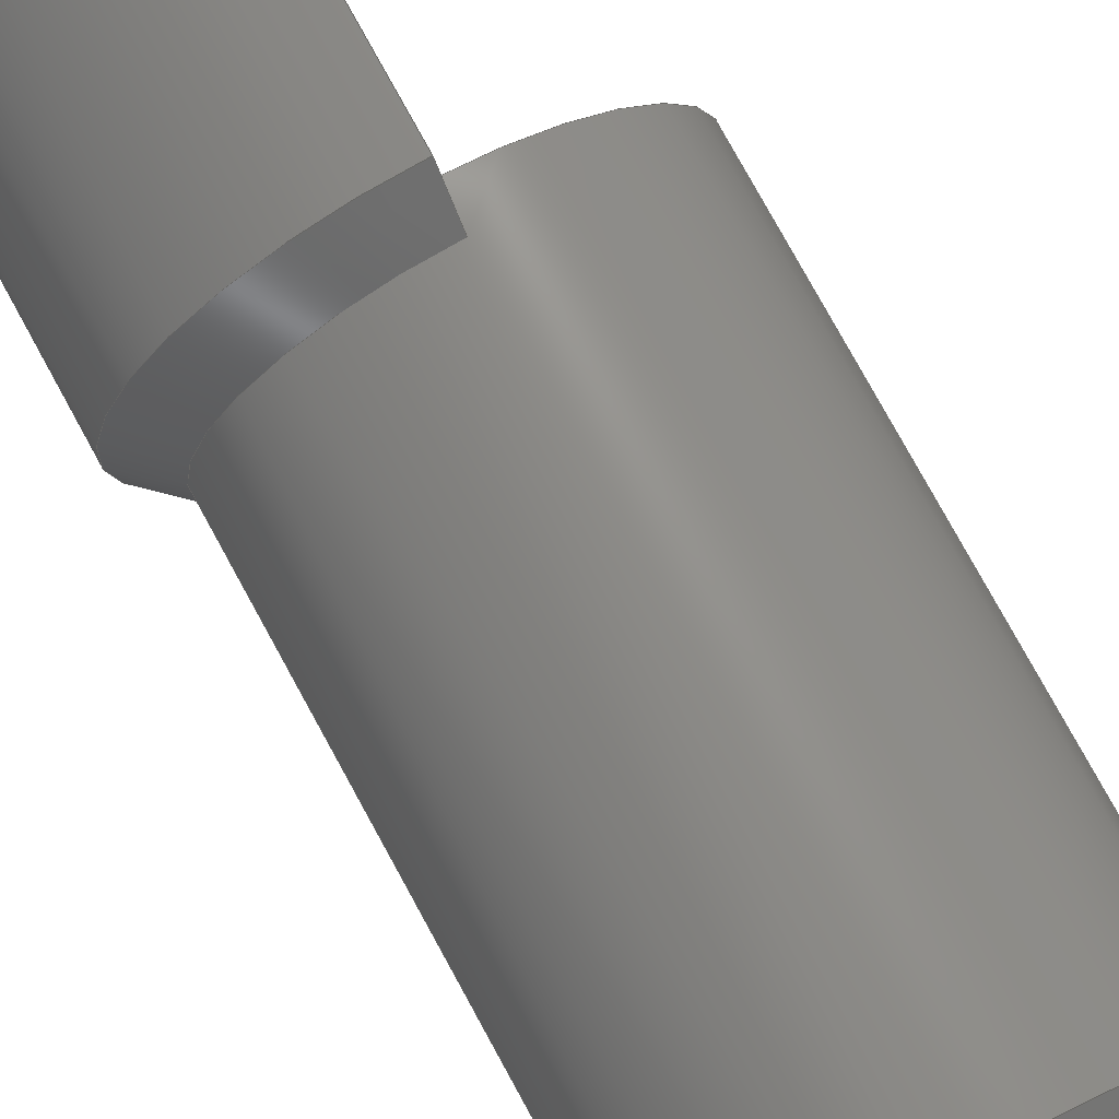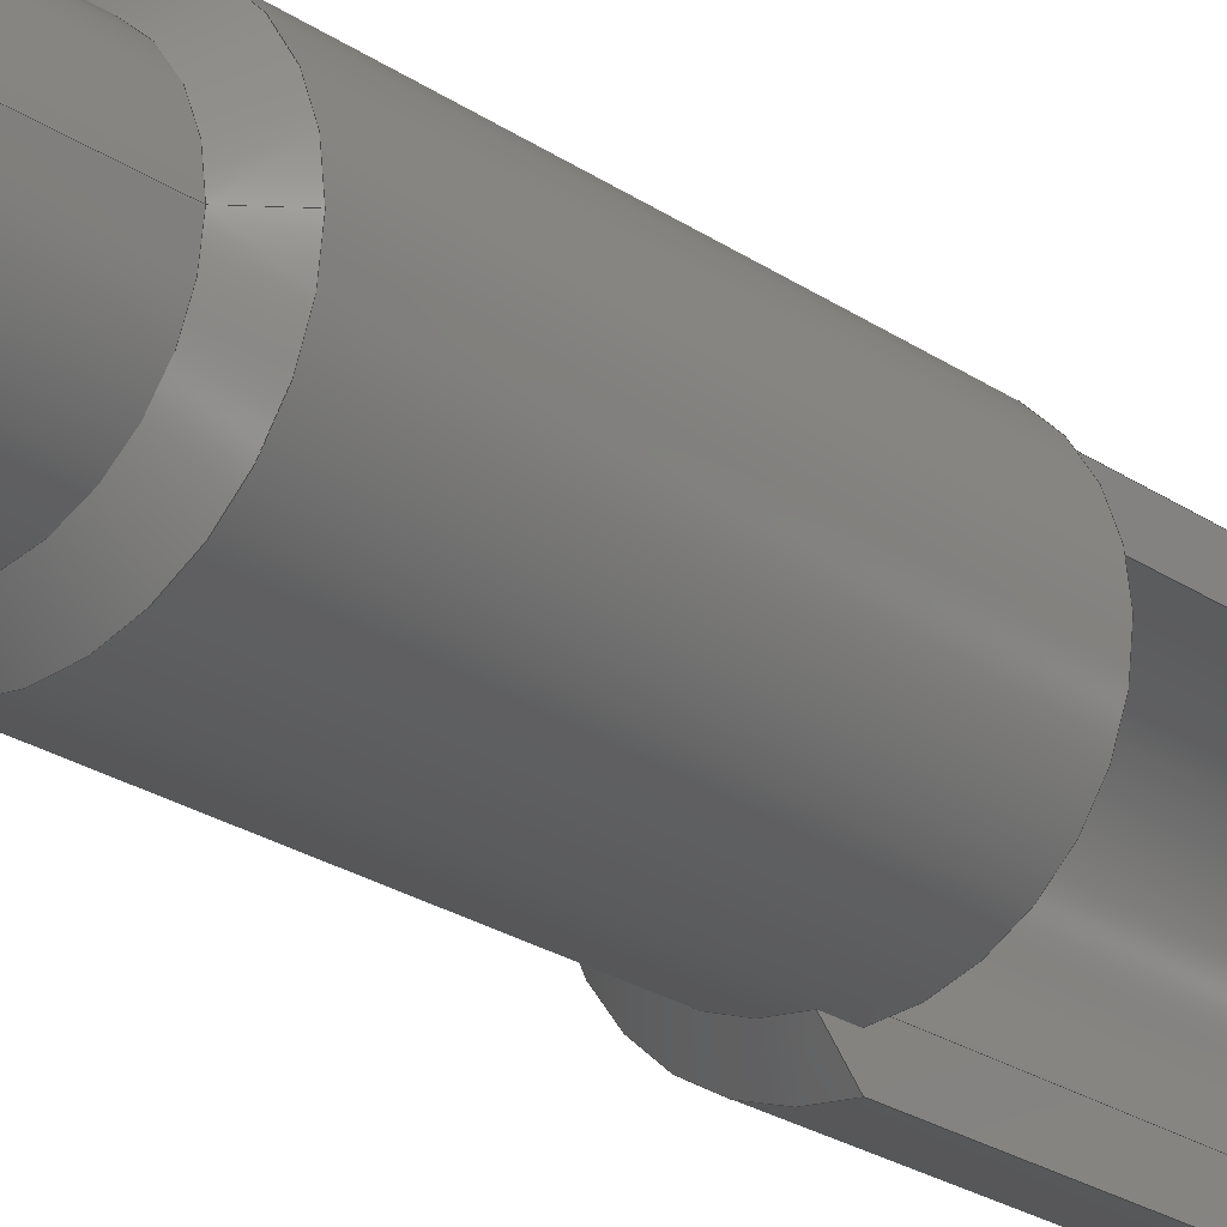
<metadata>
{"format":"step","ext":"step","renderer":"f3d","projection":"perspective","resolution":1024,"background":"white","views":[{"elev":74.8,"azim":151.6,"up":"+Y"},{"elev":-23.5,"azim":-139.0,"up":"+Y"}]}
</metadata>
<code>
ISO-10303-21;
DATA;
#1=MECHANICAL_DESIGN_GEOMETRIC_PRESENTATION_REPRESENTATION('',(#4),#425);
#2=SHAPE_REPRESENTATION_RELATIONSHIP('SRR','None',#432,#3);
#3=ADVANCED_BREP_SHAPE_REPRESENTATION('',(#5),#424);
#4=STYLED_ITEM('',(#441),#5);
#5=MANIFOLD_SOLID_BREP('Body1',#234);
#6=CYLINDRICAL_SURFACE('',#255,5.75);
#7=CYLINDRICAL_SURFACE('',#260,7.25);
#8=CYLINDRICAL_SURFACE('',#262,6.75);
#9=CYLINDRICAL_SURFACE('',#266,8.75);
#10=CYLINDRICAL_SURFACE('',#270,5.25);
#11=CYLINDRICAL_SURFACE('',#274,3.75);
#12=LINE('',#366,#29);
#13=LINE('',#369,#30);
#14=LINE('',#373,#31);
#15=LINE('',#377,#32);
#16=LINE('',#383,#33);
#17=LINE('',#384,#34);
#18=LINE('',#386,#35);
#19=LINE('',#393,#36);
#20=LINE('',#396,#37);
#21=LINE('',#398,#38);
#22=LINE('',#400,#39);
#23=LINE('',#401,#40);
#24=LINE('',#405,#41);
#25=LINE('',#407,#42);
#26=LINE('',#408,#43);
#27=LINE('',#414,#44);
#28=LINE('',#420,#45);
#29=VECTOR('',#291,6.5);
#30=VECTOR('',#296,5.75);
#31=VECTOR('',#299,10);
#32=VECTOR('',#302,10);
#33=VECTOR('',#309,10);
#34=VECTOR('',#310,7.25);
#35=VECTOR('',#311,10);
#36=VECTOR('',#318,10);
#37=VECTOR('',#321,10);
#38=VECTOR('',#324,10);
#39=VECTOR('',#325,10);
#40=VECTOR('',#326,10);
#41=VECTOR('',#331,10);
#42=VECTOR('',#334,10);
#43=VECTOR('',#335,10);
#44=VECTOR('',#342,5.25);
#45=VECTOR('',#351,3.75);
#46=CONICAL_SURFACE('',#251,6.5,0.7854);
#47=CONICAL_SURFACE('',#256,8,0.7854);
#48=FACE_BOUND('',#66,.T.);
#49=FACE_BOUND('',#78,.T.);
#50=FACE_BOUND('',#81,.T.);
#51=FACE_OUTER_BOUND('',#65,.T.);
#52=FACE_OUTER_BOUND('',#67,.T.);
#53=FACE_OUTER_BOUND('',#68,.T.);
#54=FACE_OUTER_BOUND('',#69,.T.);
#55=FACE_OUTER_BOUND('',#70,.T.);
#56=FACE_OUTER_BOUND('',#71,.T.);
#57=FACE_OUTER_BOUND('',#72,.T.);
#58=FACE_OUTER_BOUND('',#73,.T.);
#59=FACE_OUTER_BOUND('',#74,.T.);
#60=FACE_OUTER_BOUND('',#75,.T.);
#61=FACE_OUTER_BOUND('',#76,.T.);
#62=FACE_OUTER_BOUND('',#77,.T.);
#63=FACE_OUTER_BOUND('',#79,.T.);
#64=FACE_OUTER_BOUND('',#80,.T.);
#65=EDGE_LOOP('',(#150));
#66=EDGE_LOOP('',(#151));
#67=EDGE_LOOP('',(#152,#153,#154,#155,#156));
#68=EDGE_LOOP('',(#157,#158,#159,#160));
#69=EDGE_LOOP('',(#161,#162,#163,#164,#165));
#70=EDGE_LOOP('',(#166,#167,#168,#169,#170,#171,#172,#173,#174));
#71=EDGE_LOOP('',(#175,#176,#177,#178));
#72=EDGE_LOOP('',(#179,#180,#181,#182,#183,#184));
#73=EDGE_LOOP('',(#185,#186,#187,#188));
#74=EDGE_LOOP('',(#189,#190,#191,#192,#193,#194));
#75=EDGE_LOOP('',(#195,#196,#197,#198));
#76=EDGE_LOOP('',(#199,#200,#201,#202));
#77=EDGE_LOOP('',(#203,#204,#205,#206));
#78=EDGE_LOOP('',(#207));
#79=EDGE_LOOP('',(#208,#209,#210,#211));
#80=EDGE_LOOP('',(#212));
#81=EDGE_LOOP('',(#213));
#82=CIRCLE('',#249,5.75);
#83=CIRCLE('',#250,3.75);
#84=CIRCLE('',#252,7.25);
#85=CIRCLE('',#253,7.25);
#86=CIRCLE('',#254,5.75);
#87=CIRCLE('',#257,8.75);
#88=CIRCLE('',#258,7.25);
#89=CIRCLE('',#259,7.25);
#90=CIRCLE('',#261,7.25);
#91=CIRCLE('',#263,6.75);
#92=CIRCLE('',#264,6.75);
#93=CIRCLE('',#267,8.75);
#94=CIRCLE('',#271,5.25);
#95=CIRCLE('',#272,5.25);
#96=CIRCLE('',#275,3.75);
#97=VERTEX_POINT('',#356);
#98=VERTEX_POINT('',#358);
#99=VERTEX_POINT('',#361);
#100=VERTEX_POINT('',#362);
#101=VERTEX_POINT('',#365);
#102=VERTEX_POINT('',#371);
#103=VERTEX_POINT('',#372);
#104=VERTEX_POINT('',#374);
#105=VERTEX_POINT('',#376);
#106=VERTEX_POINT('',#378);
#107=VERTEX_POINT('',#382);
#108=VERTEX_POINT('',#385);
#109=VERTEX_POINT('',#389);
#110=VERTEX_POINT('',#390);
#111=VERTEX_POINT('',#392);
#112=VERTEX_POINT('',#394);
#113=VERTEX_POINT('',#399);
#114=VERTEX_POINT('',#403);
#115=VERTEX_POINT('',#411);
#116=VERTEX_POINT('',#413);
#117=VERTEX_POINT('',#418);
#118=EDGE_CURVE('',#97,#97,#82,.T.);
#119=EDGE_CURVE('',#98,#98,#83,.T.);
#120=EDGE_CURVE('',#99,#100,#84,.T.);
#121=EDGE_CURVE('',#100,#99,#85,.T.);
#122=EDGE_CURVE('',#100,#101,#12,.T.);
#123=EDGE_CURVE('',#101,#101,#86,.T.);
#124=EDGE_CURVE('',#101,#97,#13,.T.);
#125=EDGE_CURVE('',#102,#103,#14,.T.);
#126=EDGE_CURVE('',#104,#103,#87,.T.);
#127=EDGE_CURVE('',#105,#104,#15,.F.);
#128=EDGE_CURVE('',#105,#106,#88,.T.);
#129=EDGE_CURVE('',#106,#102,#89,.T.);
#130=EDGE_CURVE('',#107,#102,#16,.T.);
#131=EDGE_CURVE('',#106,#99,#17,.T.);
#132=EDGE_CURVE('',#105,#108,#18,.T.);
#133=EDGE_CURVE('',#107,#108,#90,.T.);
#134=EDGE_CURVE('',#109,#110,#91,.T.);
#135=EDGE_CURVE('',#109,#111,#19,.T.);
#136=EDGE_CURVE('',#112,#111,#92,.T.);
#137=EDGE_CURVE('',#110,#112,#20,.T.);
#138=EDGE_CURVE('',#110,#107,#21,.T.);
#139=EDGE_CURVE('',#113,#112,#22,.T.);
#140=EDGE_CURVE('',#103,#113,#23,.T.);
#141=EDGE_CURVE('',#114,#113,#93,.T.);
#142=EDGE_CURVE('',#104,#114,#24,.T.);
#143=EDGE_CURVE('',#108,#109,#25,.T.);
#144=EDGE_CURVE('',#111,#114,#26,.T.);
#145=EDGE_CURVE('',#115,#115,#94,.T.);
#146=EDGE_CURVE('',#115,#116,#27,.T.);
#147=EDGE_CURVE('',#116,#116,#95,.T.);
#148=EDGE_CURVE('',#117,#117,#96,.T.);
#149=EDGE_CURVE('',#117,#98,#28,.T.);
#150=ORIENTED_EDGE('',*,*,#118,.F.);
#151=ORIENTED_EDGE('',*,*,#119,.F.);
#152=ORIENTED_EDGE('',*,*,#120,.F.);
#153=ORIENTED_EDGE('',*,*,#121,.F.);
#154=ORIENTED_EDGE('',*,*,#122,.T.);
#155=ORIENTED_EDGE('',*,*,#123,.T.);
#156=ORIENTED_EDGE('',*,*,#122,.F.);
#157=ORIENTED_EDGE('',*,*,#123,.F.);
#158=ORIENTED_EDGE('',*,*,#124,.T.);
#159=ORIENTED_EDGE('',*,*,#118,.T.);
#160=ORIENTED_EDGE('',*,*,#124,.F.);
#161=ORIENTED_EDGE('',*,*,#125,.T.);
#162=ORIENTED_EDGE('',*,*,#126,.F.);
#163=ORIENTED_EDGE('',*,*,#127,.F.);
#164=ORIENTED_EDGE('',*,*,#128,.T.);
#165=ORIENTED_EDGE('',*,*,#129,.T.);
#166=ORIENTED_EDGE('',*,*,#130,.T.);
#167=ORIENTED_EDGE('',*,*,#129,.F.);
#168=ORIENTED_EDGE('',*,*,#131,.T.);
#169=ORIENTED_EDGE('',*,*,#120,.T.);
#170=ORIENTED_EDGE('',*,*,#121,.T.);
#171=ORIENTED_EDGE('',*,*,#131,.F.);
#172=ORIENTED_EDGE('',*,*,#128,.F.);
#173=ORIENTED_EDGE('',*,*,#132,.T.);
#174=ORIENTED_EDGE('',*,*,#133,.F.);
#175=ORIENTED_EDGE('',*,*,#134,.F.);
#176=ORIENTED_EDGE('',*,*,#135,.T.);
#177=ORIENTED_EDGE('',*,*,#136,.F.);
#178=ORIENTED_EDGE('',*,*,#137,.F.);
#179=ORIENTED_EDGE('',*,*,#138,.F.);
#180=ORIENTED_EDGE('',*,*,#137,.T.);
#181=ORIENTED_EDGE('',*,*,#139,.F.);
#182=ORIENTED_EDGE('',*,*,#140,.F.);
#183=ORIENTED_EDGE('',*,*,#125,.F.);
#184=ORIENTED_EDGE('',*,*,#130,.F.);
#185=ORIENTED_EDGE('',*,*,#126,.T.);
#186=ORIENTED_EDGE('',*,*,#140,.T.);
#187=ORIENTED_EDGE('',*,*,#141,.F.);
#188=ORIENTED_EDGE('',*,*,#142,.F.);
#189=ORIENTED_EDGE('',*,*,#143,.F.);
#190=ORIENTED_EDGE('',*,*,#132,.F.);
#191=ORIENTED_EDGE('',*,*,#127,.T.);
#192=ORIENTED_EDGE('',*,*,#142,.T.);
#193=ORIENTED_EDGE('',*,*,#144,.F.);
#194=ORIENTED_EDGE('',*,*,#135,.F.);
#195=ORIENTED_EDGE('',*,*,#144,.T.);
#196=ORIENTED_EDGE('',*,*,#141,.T.);
#197=ORIENTED_EDGE('',*,*,#139,.T.);
#198=ORIENTED_EDGE('',*,*,#136,.T.);
#199=ORIENTED_EDGE('',*,*,#145,.F.);
#200=ORIENTED_EDGE('',*,*,#146,.T.);
#201=ORIENTED_EDGE('',*,*,#147,.F.);
#202=ORIENTED_EDGE('',*,*,#146,.F.);
#203=ORIENTED_EDGE('',*,*,#138,.T.);
#204=ORIENTED_EDGE('',*,*,#133,.T.);
#205=ORIENTED_EDGE('',*,*,#143,.T.);
#206=ORIENTED_EDGE('',*,*,#134,.T.);
#207=ORIENTED_EDGE('',*,*,#145,.T.);
#208=ORIENTED_EDGE('',*,*,#148,.F.);
#209=ORIENTED_EDGE('',*,*,#149,.T.);
#210=ORIENTED_EDGE('',*,*,#119,.T.);
#211=ORIENTED_EDGE('',*,*,#149,.F.);
#212=ORIENTED_EDGE('',*,*,#147,.T.);
#213=ORIENTED_EDGE('',*,*,#148,.T.);
#214=PLANE('',#248);
#215=PLANE('',#265);
#216=PLANE('',#268);
#217=PLANE('',#269);
#218=PLANE('',#273);
#219=PLANE('',#276);
#220=ADVANCED_FACE('',(#51,#48),#214,.F.);
#221=ADVANCED_FACE('',(#52),#46,.T.);
#222=ADVANCED_FACE('',(#53),#6,.T.);
#223=ADVANCED_FACE('',(#54),#47,.T.);
#224=ADVANCED_FACE('',(#55),#7,.T.);
#225=ADVANCED_FACE('',(#56),#8,.F.);
#226=ADVANCED_FACE('',(#57),#215,.T.);
#227=ADVANCED_FACE('',(#58),#9,.T.);
#228=ADVANCED_FACE('',(#59),#216,.T.);
#229=ADVANCED_FACE('',(#60),#217,.T.);
#230=ADVANCED_FACE('',(#61),#10,.F.);
#231=ADVANCED_FACE('',(#62,#49),#218,.T.);
#232=ADVANCED_FACE('',(#63),#11,.F.);
#233=ADVANCED_FACE('',(#64,#50),#219,.T.);
#234=CLOSED_SHELL('',(#220,#221,#222,#223,#224,#225,#226,#227,#228,#229,
#230,#231,#232,#233));
#235=DERIVED_UNIT_ELEMENT(#237,1);
#236=DERIVED_UNIT_ELEMENT(#427,-3);
#237=(
MASS_UNIT()
NAMED_UNIT(*)
SI_UNIT(.KILO.,.GRAM.)
);
#238=DERIVED_UNIT((#235,#236));
#239=MEASURE_REPRESENTATION_ITEM('density measure',
POSITIVE_RATIO_MEASURE(7850),#238);
#240=PROPERTY_DEFINITION_REPRESENTATION(#245,#242);
#241=PROPERTY_DEFINITION_REPRESENTATION(#246,#243);
#242=REPRESENTATION('material name',(#244),#424);
#243=REPRESENTATION('density',(#239),#424);
#244=DESCRIPTIVE_REPRESENTATION_ITEM('Steel','Steel');
#245=PROPERTY_DEFINITION('material property','material name',#434);
#246=PROPERTY_DEFINITION('material property','density of part',#434);
#247=AXIS2_PLACEMENT_3D('placement',#354,#277,#278);
#248=AXIS2_PLACEMENT_3D('',#355,#279,#280);
#249=AXIS2_PLACEMENT_3D('',#357,#281,#282);
#250=AXIS2_PLACEMENT_3D('',#359,#283,#284);
#251=AXIS2_PLACEMENT_3D('',#360,#285,#286);
#252=AXIS2_PLACEMENT_3D('',#363,#287,#288);
#253=AXIS2_PLACEMENT_3D('',#364,#289,#290);
#254=AXIS2_PLACEMENT_3D('',#367,#292,#293);
#255=AXIS2_PLACEMENT_3D('',#368,#294,#295);
#256=AXIS2_PLACEMENT_3D('',#370,#297,#298);
#257=AXIS2_PLACEMENT_3D('',#375,#300,#301);
#258=AXIS2_PLACEMENT_3D('',#379,#303,#304);
#259=AXIS2_PLACEMENT_3D('',#380,#305,#306);
#260=AXIS2_PLACEMENT_3D('',#381,#307,#308);
#261=AXIS2_PLACEMENT_3D('',#387,#312,#313);
#262=AXIS2_PLACEMENT_3D('',#388,#314,#315);
#263=AXIS2_PLACEMENT_3D('',#391,#316,#317);
#264=AXIS2_PLACEMENT_3D('',#395,#319,#320);
#265=AXIS2_PLACEMENT_3D('',#397,#322,#323);
#266=AXIS2_PLACEMENT_3D('',#402,#327,#328);
#267=AXIS2_PLACEMENT_3D('',#404,#329,#330);
#268=AXIS2_PLACEMENT_3D('',#406,#332,#333);
#269=AXIS2_PLACEMENT_3D('',#409,#336,#337);
#270=AXIS2_PLACEMENT_3D('',#410,#338,#339);
#271=AXIS2_PLACEMENT_3D('',#412,#340,#341);
#272=AXIS2_PLACEMENT_3D('',#415,#343,#344);
#273=AXIS2_PLACEMENT_3D('',#416,#345,#346);
#274=AXIS2_PLACEMENT_3D('',#417,#347,#348);
#275=AXIS2_PLACEMENT_3D('',#419,#349,#350);
#276=AXIS2_PLACEMENT_3D('',#421,#352,#353);
#277=DIRECTION('axis',(0,0,1));
#278=DIRECTION('refdir',(1,0,0));
#279=DIRECTION('center_axis',(0,0,1));
#280=DIRECTION('ref_axis',(1,0,0));
#281=DIRECTION('center_axis',(0,0,1));
#282=DIRECTION('ref_axis',(1,0,0));
#283=DIRECTION('center_axis',(0,0,-1));
#284=DIRECTION('ref_axis',(1,0,0));
#285=DIRECTION('center_axis',(0,0,1));
#286=DIRECTION('ref_axis',(1,0,0));
#287=DIRECTION('center_axis',(0,0,1));
#288=DIRECTION('ref_axis',(-1,0,0));
#289=DIRECTION('center_axis',(0,0,1));
#290=DIRECTION('ref_axis',(-1,0,0));
#291=DIRECTION('',(0.7071,8.66e-17,-0.7071));
#292=DIRECTION('center_axis',(0,0,1));
#293=DIRECTION('ref_axis',(1,0,0));
#294=DIRECTION('center_axis',(0,0,1));
#295=DIRECTION('ref_axis',(1,0,0));
#296=DIRECTION('',(0,0,-1));
#297=DIRECTION('center_axis',(0,0,1));
#298=DIRECTION('ref_axis',(1,0,0));
#299=DIRECTION('',(0,0.7071,0.7071));
#300=DIRECTION('center_axis',(0,0,1));
#301=DIRECTION('ref_axis',(-1,0,0));
#302=DIRECTION('',(0,0.7071,-0.7071));
#303=DIRECTION('center_axis',(0,0,1));
#304=DIRECTION('ref_axis',(1,0,0));
#305=DIRECTION('center_axis',(0,0,1));
#306=DIRECTION('ref_axis',(1,0,0));
#307=DIRECTION('center_axis',(0,0,1));
#308=DIRECTION('ref_axis',(-1,0,0));
#309=DIRECTION('',(0,0,-1));
#310=DIRECTION('',(0,0,-1));
#311=DIRECTION('',(0,0,1));
#312=DIRECTION('center_axis',(0,0,1));
#313=DIRECTION('ref_axis',(-1,0,0));
#314=DIRECTION('center_axis',(0,0,1));
#315=DIRECTION('ref_axis',(1,-1.225e-16,0));
#316=DIRECTION('center_axis',(0,0,1));
#317=DIRECTION('ref_axis',(-1,0,0));
#318=DIRECTION('',(0,0,1));
#319=DIRECTION('center_axis',(0,0,-1));
#320=DIRECTION('ref_axis',(-1,0,0));
#321=DIRECTION('',(0,0,1));
#322=DIRECTION('center_axis',(-1,0,0));
#323=DIRECTION('ref_axis',(0,-1,0));
#324=DIRECTION('',(0,1,0));
#325=DIRECTION('',(0,-1,0));
#326=DIRECTION('',(0,0,1));
#327=DIRECTION('center_axis',(0,0,1));
#328=DIRECTION('ref_axis',(1,-1.225e-16,0));
#329=DIRECTION('center_axis',(0,0,1));
#330=DIRECTION('ref_axis',(-1,0,0));
#331=DIRECTION('',(0,0,1));
#332=DIRECTION('center_axis',(-1,0,0));
#333=DIRECTION('ref_axis',(0,-1,0));
#334=DIRECTION('',(0,1,0));
#335=DIRECTION('',(0,-1,0));
#336=DIRECTION('center_axis',(0,0,1));
#337=DIRECTION('ref_axis',(-1,0,0));
#338=DIRECTION('center_axis',(0,0,1));
#339=DIRECTION('ref_axis',(-1,0,0));
#340=DIRECTION('center_axis',(0,0,-1));
#341=DIRECTION('ref_axis',(-1,0,0));
#342=DIRECTION('',(0,0,-1));
#343=DIRECTION('center_axis',(0,0,1));
#344=DIRECTION('ref_axis',(-1,0,0));
#345=DIRECTION('center_axis',(0,0,1));
#346=DIRECTION('ref_axis',(-1,0,0));
#347=DIRECTION('center_axis',(0,0,1));
#348=DIRECTION('ref_axis',(1,0,0));
#349=DIRECTION('center_axis',(0,0,-1));
#350=DIRECTION('ref_axis',(1,0,0));
#351=DIRECTION('',(0,0,-1));
#352=DIRECTION('center_axis',(0,0,1));
#353=DIRECTION('ref_axis',(1,0,0));
#354=CARTESIAN_POINT('',(0,0,0));
#355=CARTESIAN_POINT('Origin',(0,0,6));
#356=CARTESIAN_POINT('',(-5.75,-7.042e-16,6));
#357=CARTESIAN_POINT('Origin',(0,0,6));
#358=CARTESIAN_POINT('',(-3.75,-4.592e-16,6));
#359=CARTESIAN_POINT('Origin',(0,0,6));
#360=CARTESIAN_POINT('Origin',(0,0,19.25));
#361=CARTESIAN_POINT('',(7.25,8.879e-16,20));
#362=CARTESIAN_POINT('',(-7.25,-8.879e-16,20));
#363=CARTESIAN_POINT('Origin',(0,0,20));
#364=CARTESIAN_POINT('Origin',(0,0,20));
#365=CARTESIAN_POINT('',(-5.75,-7.042e-16,18.5));
#366=CARTESIAN_POINT('',(-6.5,-7.96e-16,19.25));
#367=CARTESIAN_POINT('Origin',(0,0,18.5));
#368=CARTESIAN_POINT('Origin',(0,0,0));
#369=CARTESIAN_POINT('',(-5.75,-7.042e-16,0));
#370=CARTESIAN_POINT('Origin',(0,0,43.25));
#371=CARTESIAN_POINT('',(4.439e-16,7.25,42.5));
#372=CARTESIAN_POINT('',(0,8.75,44));
#373=CARTESIAN_POINT('',(0,8,43.25));
#374=CARTESIAN_POINT('',(0,-8.75,44));
#375=CARTESIAN_POINT('Origin',(0,0,44));
#376=CARTESIAN_POINT('',(4.439e-16,-7.25,42.5));
#377=CARTESIAN_POINT('',(0,-8,43.25));
#378=CARTESIAN_POINT('',(7.25,8.879e-16,42.5));
#379=CARTESIAN_POINT('Origin',(0,0,42.5));
#380=CARTESIAN_POINT('Origin',(0,0,42.5));
#381=CARTESIAN_POINT('Origin',(0,0,20));
#382=CARTESIAN_POINT('',(0,7.25,44));
#383=CARTESIAN_POINT('',(0,7.25,20));
#384=CARTESIAN_POINT('',(7.25,8.879e-16,20));
#385=CARTESIAN_POINT('',(0,-7.25,44));
#386=CARTESIAN_POINT('',(0,-7.25,20));
#387=CARTESIAN_POINT('Origin',(0,0,44));
#388=CARTESIAN_POINT('Origin',(0,0,44));
#389=CARTESIAN_POINT('',(0,-6.75,44));
#390=CARTESIAN_POINT('',(0,6.75,44));
#391=CARTESIAN_POINT('Origin',(0,0,44));
#392=CARTESIAN_POINT('',(0,-6.75,68));
#393=CARTESIAN_POINT('',(0,-6.75,44));
#394=CARTESIAN_POINT('',(0,6.75,68));
#395=CARTESIAN_POINT('Origin',(0,0,68));
#396=CARTESIAN_POINT('',(0,6.75,44));
#397=CARTESIAN_POINT('Origin',(0,8.75,44));
#398=CARTESIAN_POINT('',(0,4.375,44));
#399=CARTESIAN_POINT('',(0,8.75,68));
#400=CARTESIAN_POINT('',(0,5.25,68));
#401=CARTESIAN_POINT('',(0,8.75,44));
#402=CARTESIAN_POINT('Origin',(0,0,44));
#403=CARTESIAN_POINT('',(0,-8.75,68));
#404=CARTESIAN_POINT('Origin',(0,0,68));
#405=CARTESIAN_POINT('',(0,-8.75,44));
#406=CARTESIAN_POINT('Origin',(0,-6.75,44));
#407=CARTESIAN_POINT('',(0,-3.375,44));
#408=CARTESIAN_POINT('',(0,-5.25,68));
#409=CARTESIAN_POINT('Origin',(4.375,0,68));
#410=CARTESIAN_POINT('Origin',(0,0,20));
#411=CARTESIAN_POINT('',(5.25,6.429e-16,44));
#412=CARTESIAN_POINT('Origin',(0,0,44));
#413=CARTESIAN_POINT('',(5.25,6.429e-16,20));
#414=CARTESIAN_POINT('',(5.25,6.429e-16,20));
#415=CARTESIAN_POINT('Origin',(0,0,20));
#416=CARTESIAN_POINT('Origin',(0,0,44));
#417=CARTESIAN_POINT('Origin',(0,0,0));
#418=CARTESIAN_POINT('',(-3.75,-4.592e-16,20));
#419=CARTESIAN_POINT('Origin',(0,0,20));
#420=CARTESIAN_POINT('',(-3.75,-4.592e-16,0));
#421=CARTESIAN_POINT('Origin',(0,0,20));
#422=UNCERTAINTY_MEASURE_WITH_UNIT(LENGTH_MEASURE(0.01),#426,
'DISTANCE_ACCURACY_VALUE',
'Maximum model space distance between geometric entities at asserted c
onnectivities');
#423=UNCERTAINTY_MEASURE_WITH_UNIT(LENGTH_MEASURE(0.01),#426,
'DISTANCE_ACCURACY_VALUE',
'Maximum model space distance between geometric entities at asserted c
onnectivities');
#424=(
GEOMETRIC_REPRESENTATION_CONTEXT(3)
GLOBAL_UNCERTAINTY_ASSIGNED_CONTEXT((#422))
GLOBAL_UNIT_ASSIGNED_CONTEXT((#426,#428,#429))
REPRESENTATION_CONTEXT('','3D')
);
#425=(
GEOMETRIC_REPRESENTATION_CONTEXT(3)
GLOBAL_UNCERTAINTY_ASSIGNED_CONTEXT((#423))
GLOBAL_UNIT_ASSIGNED_CONTEXT((#426,#428,#429))
REPRESENTATION_CONTEXT('','3D')
);
#426=(
LENGTH_UNIT()
NAMED_UNIT(*)
SI_UNIT(.MILLI.,.METRE.)
);
#427=(
LENGTH_UNIT()
NAMED_UNIT(*)
SI_UNIT($,.METRE.)
);
#428=(
NAMED_UNIT(*)
PLANE_ANGLE_UNIT()
SI_UNIT($,.RADIAN.)
);
#429=(
NAMED_UNIT(*)
SI_UNIT($,.STERADIAN.)
SOLID_ANGLE_UNIT()
);
#430=SHAPE_DEFINITION_REPRESENTATION(#431,#432);
#431=PRODUCT_DEFINITION_SHAPE('',$,#434);
#432=SHAPE_REPRESENTATION('',(#247),#424);
#433=PRODUCT_DEFINITION_CONTEXT('part definition',#438,'design');
#434=PRODUCT_DEFINITION('Photoreactor Probe','Photoreactor Probe v2',#435,
#433);
#435=PRODUCT_DEFINITION_FORMATION('',$,#440);
#436=PRODUCT_RELATED_PRODUCT_CATEGORY('Photoreactor Probe v2',
'Photoreactor Probe v2',(#440));
#437=APPLICATION_PROTOCOL_DEFINITION('international standard',
'automotive_design',2009,#438);
#438=APPLICATION_CONTEXT(
'Core Data for Automotive Mechanical Design Process');
#439=PRODUCT_CONTEXT('part definition',#438,'mechanical');
#440=PRODUCT('Photoreactor Probe','Photoreactor Probe v2',$,(#439));
#441=PRESENTATION_STYLE_ASSIGNMENT((#442));
#442=SURFACE_STYLE_USAGE(.BOTH.,#443);
#443=SURFACE_SIDE_STYLE('',(#444));
#444=SURFACE_STYLE_FILL_AREA(#445);
#445=FILL_AREA_STYLE('Steel - Satin',(#446));
#446=FILL_AREA_STYLE_COLOUR('Steel - Satin',#447);
#447=COLOUR_RGB('Steel - Satin',0.6275,0.6275,0.6275);
ENDSEC;
END-ISO-10303-21;

</code>
